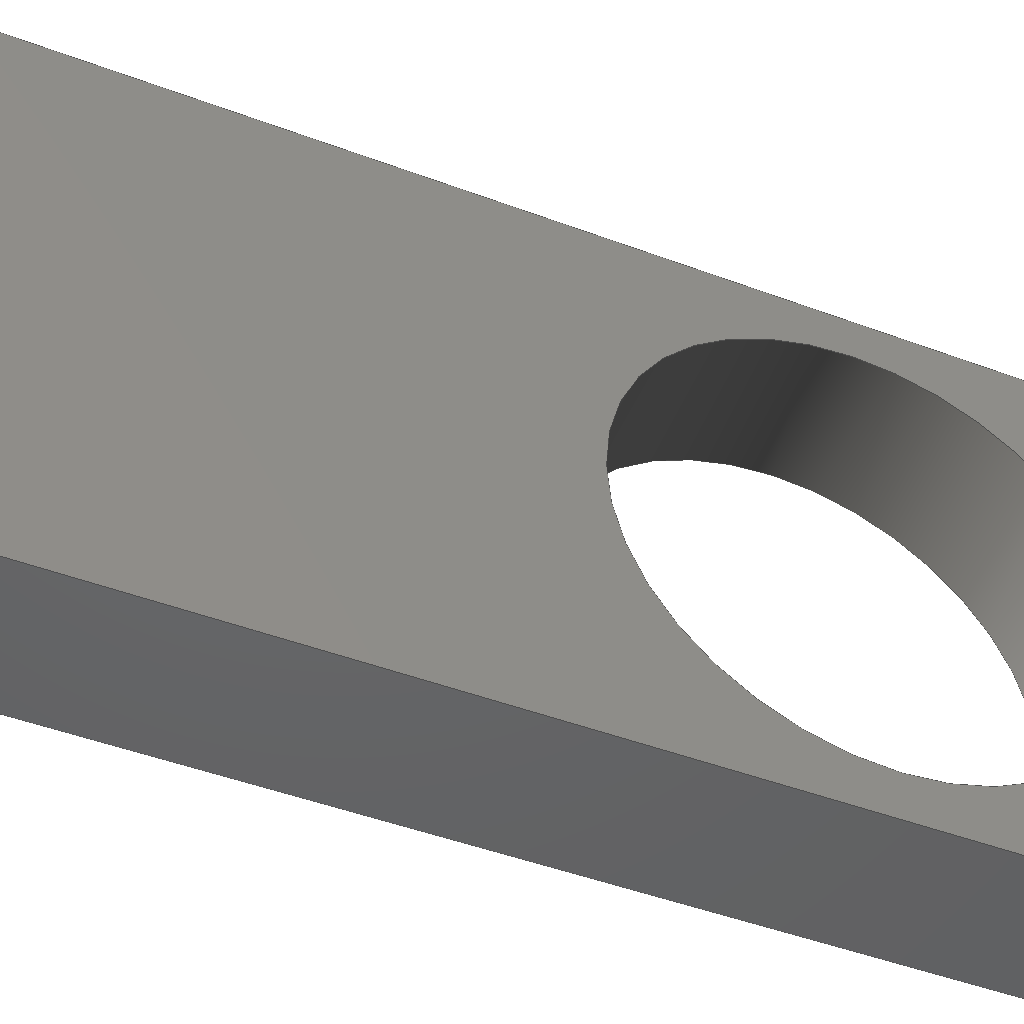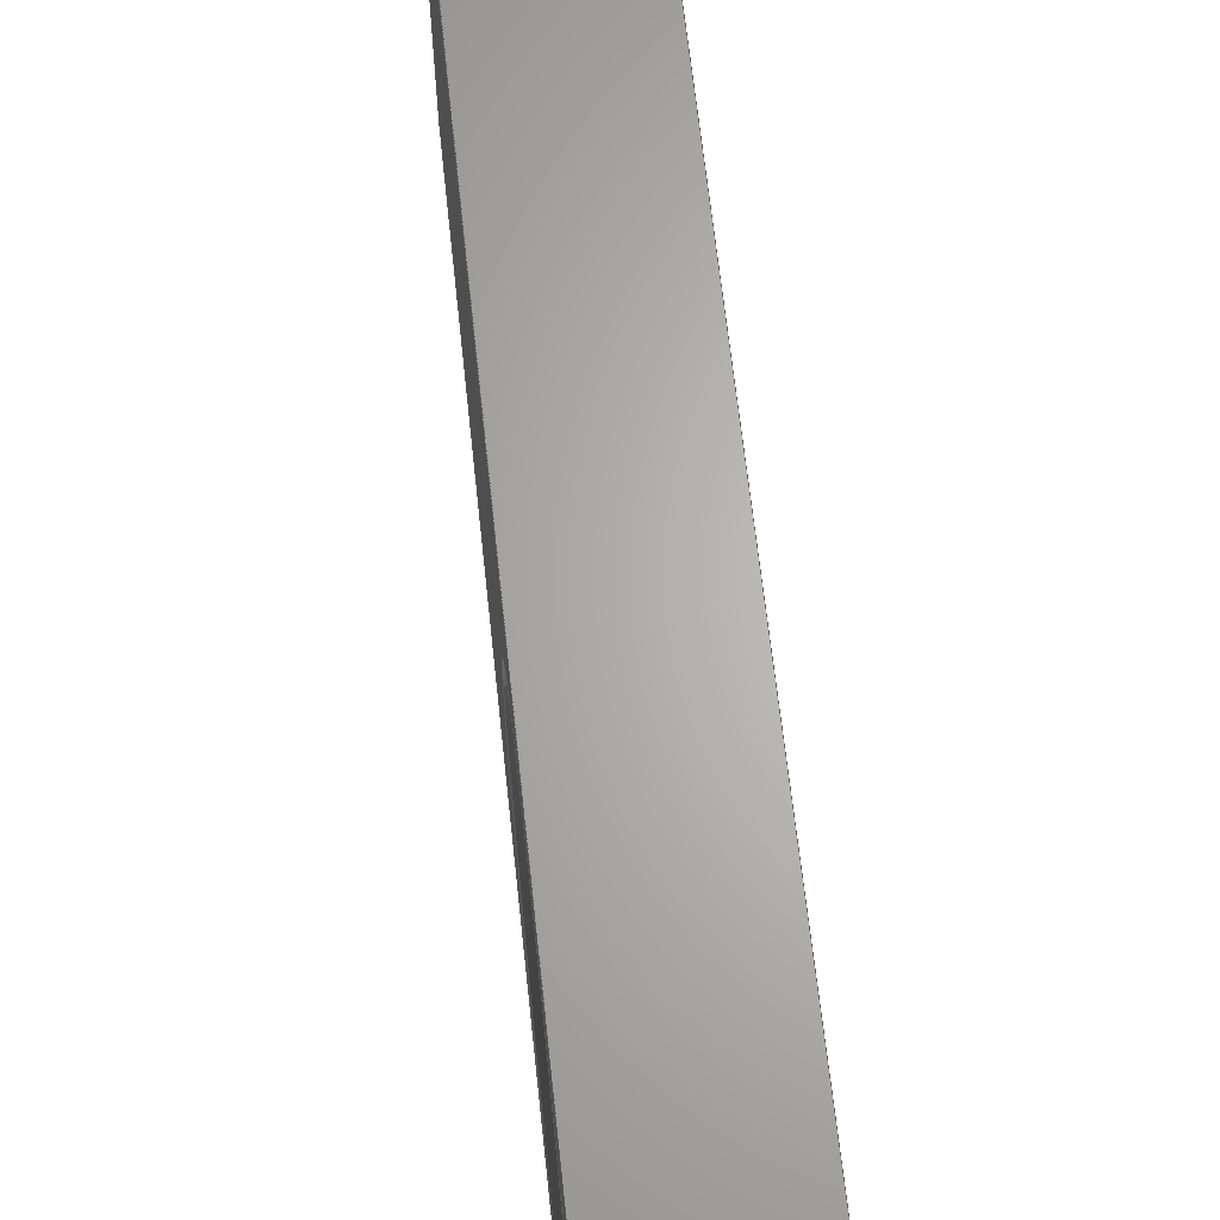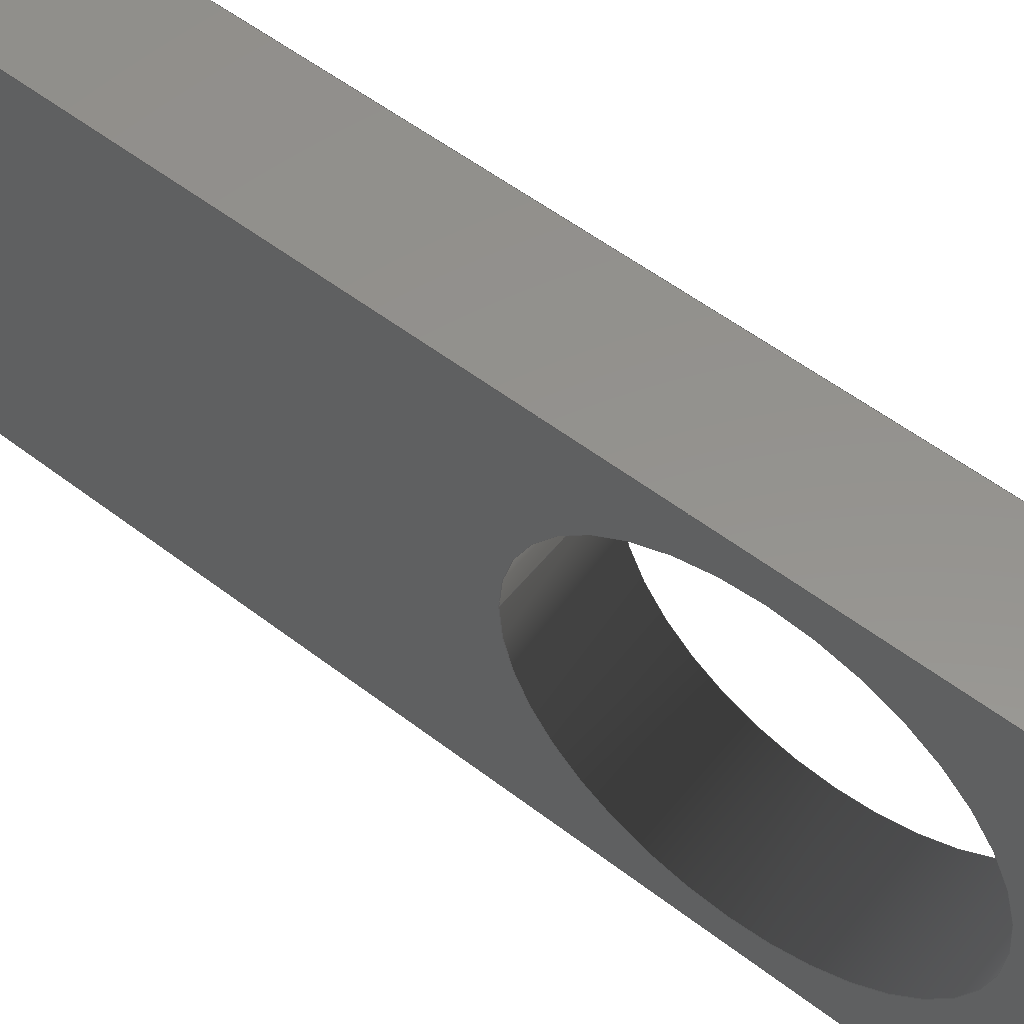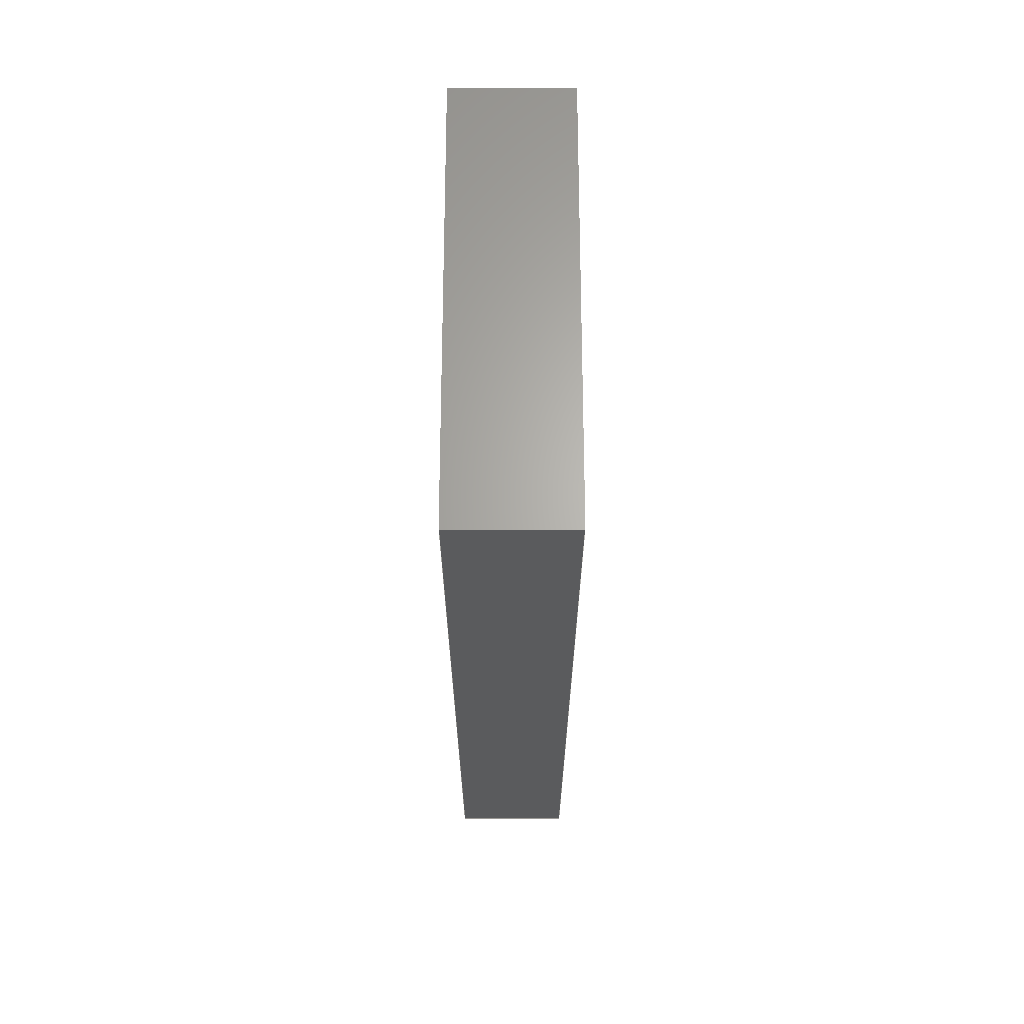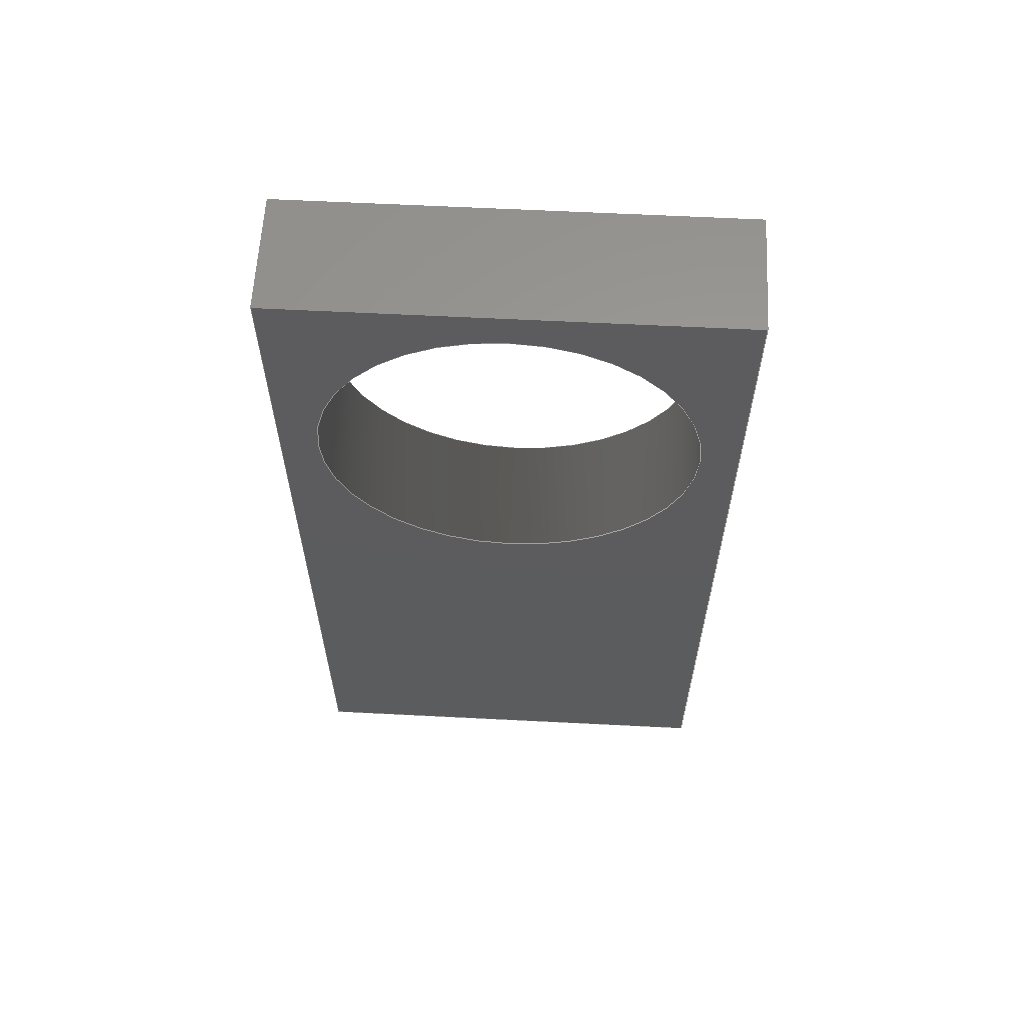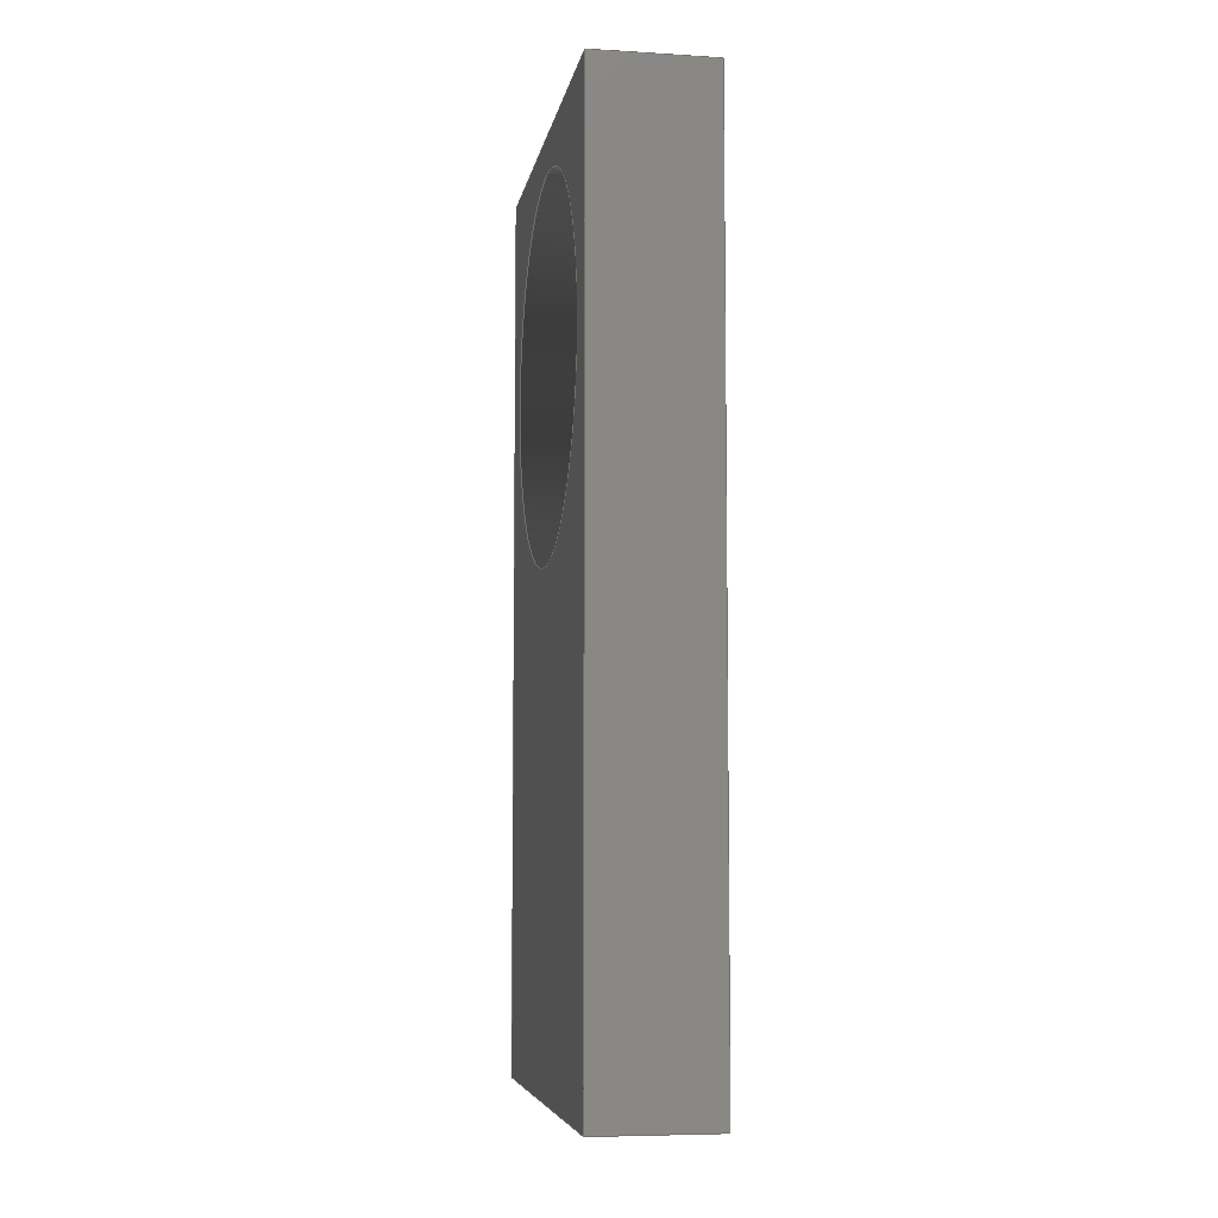
<metadata>
{"format":"iges","ext":"iges","renderer":"f3d","projection":"perspective","resolution":1024,"background":"white","views":[{"elev":-46.2,"azim":-113.3,"up":"+Y"},{"elev":65.1,"azim":-6.1,"up":"+Y"},{"elev":56.1,"azim":-51.4,"up":"+Y"},{"elev":65.1,"azim":0.0,"up":"+Z"},{"elev":60.7,"azim":-87.0,"up":"+Z"},{"elev":-6.6,"azim":170.1,"up":"+Z"}]}
</metadata>
<code>

,,31HOpen CASCADE IGES processor 7.6,13HFilename.iges,
16HOpen CASCADE 7.6,31HOpen CASCADE IGES processor 7.6,32,308,15,308,15,
,1,2,2HMM,1,0.01,15H2.023e+07,1e-07,75,,,11,0,
15H2.023e+07,;
     402       1       0       0       0       0       0       000000000
     402       0       0       1       1                               0
     144       2       0       0       0       0       0       000020000
     144       0       0       1       0                               0
     108       3       0       0       0       0       0       000010000
     108       0       0       1       0                               0
     142       4       0       0       0       0       0       000010500
     142       0       0       1       0                               0
     102       5       0       0       0       0       0       000010000
     102       0       0       1       0                               0
     110       6       0       0       0       0       0       000010000
     110       0       0       1       0                               0
     110       7       0       0       0       0       0       000010000
     110       0       0       1       0                               0
     110       8       0       0       0       0       0       000010000
     110       0       0       1       0                               0
     110       9       0       0       0       0       0       000010000
     110       0       0       1       0                               0
     142      10       0       0       0       0       0       000010500
     142       0       0       1       0                               0
     100      11       0       0       0       0      23       000010000
     100       0       0       1       0                               0
     124      12       0       0       0       0       0       000000000
     124       0       0       2       0                               0
     144      14       0       0       0       0       0       000020000
     144       0       0       1       0                               0
     108      15       0       0       0       0       0       000010000
     108       0       0       1       0                               0
     142      16       0       0       0       0       0       000010500
     142       0       0       1       0                               0
     102      17       0       0       0       0       0       000010000
     102       0       0       1       0                               0
     110      18       0       0       0       0       0       000010000
     110       0       0       1       0                               0
     110      19       0       0       0       0       0       000010000
     110       0       0       1       0                               0
     110      20       0       0       0       0       0       000010000
     110       0       0       1       0                               0
     110      21       0       0       0       0       0       000010000
     110       0       0       1       0                               0
     144      22       0       0       0       0       0       000020000
     144       0       0       1       0                               0
     108      23       0       0       0       0       0       000010000
     108       0       0       1       0                               0
     142      24       0       0       0       0       0       000010500
     142       0       0       1       0                               0
     102      25       0       0       0       0       0       000010000
     102       0       0       1       0                               0
     110      26       0       0       0       0       0       000010000
     110       0       0       1       0                               0
     110      27       0       0       0       0       0       000010000
     110       0       0       1       0                               0
     110      28       0       0       0       0       0       000010000
     110       0       0       1       0                               0
     110      29       0       0       0       0       0       000010000
     110       0       0       1       0                               0
     144      30       0       0       0       0       0       000020000
     144       0       0       1       0                               0
     108      31       0       0       0       0       0       000010000
     108       0       0       1       0                               0
     142      32       0       0       0       0       0       000010500
     142       0       0       1       0                               0
     102      33       0       0       0       0       0       000010000
     102       0       0       1       0                               0
     110      34       0       0       0       0       0       000010000
     110       0       0       1       0                               0
     110      35       0       0       0       0       0       000010000
     110       0       0       1       0                               0
     110      36       0       0       0       0       0       000010000
     110       0       0       1       0                               0
     110      37       0       0       0       0       0       000010000
     110       0       0       1       0                               0
     142      38       0       0       0       0       0       000010500
     142       0       0       1       0                               0
     100      39       0       0       0       0      77       000010000
     100       0       0       1       0                               0
     124      40       0       0       0       0       0       000000000
     124       0       0       1       0                               0
     142      41       0       0       0       0       0       000010500
     142       0       0       1       0                               0
     100      42       0       0       0       0      83       000010000
     100       0       0       1       0                               0
     124      43       0       0       0       0       0       000000000
     124       0       0       1       0                               0
     144      44       0       0       0       0       0       000020000
     144       0       0       1       0                               0
     108      45       0       0       0       0       0       000010000
     108       0       0       1       0                               0
     142      46       0       0       0       0       0       000010500
     142       0       0       1       0                               0
     102      47       0       0       0       0       0       000010000
     102       0       0       1       0                               0
     110      48       0       0       0       0       0       000010000
     110       0       0       1       0                               0
     110      49       0       0       0       0       0       000010000
     110       0       0       1       0                               0
     110      50       0       0       0       0       0       000010000
     110       0       0       1       0                               0
     110      51       0       0       0       0       0       000010000
     110       0       0       1       0                               0
     144      52       0       0       0       0       0       000020000
     144       0       0       1       0                               0
     120      53       0       0       0       0     105       000010000
     120       0       0       1       0                               0
     124      54       0       0       0       0       0       000000000
     124       0       0       2       1                               0
     110      56       0       0       0       0       0       000010000
     110       0       0       1       0                               0
     110      57       0       0       0       0       0       000010000
     110       0       0       1       0                               0
     142      58       0       0       0       0       0       000010500
     142       0       0       1       0                               0
     102      59       0       0       0       0       0       000010000
     102       0       0       1       0                               0
     100      60       0       0       0       0     117       000010000
     100       0       0       1       0                               0
     124      61       0       0       0       0       0       000000000
     124       0       0       2       0                               0
     110      63       0       0       0       0       0       000010000
     110       0       0       1       0                               0
     100      64       0       0       0       0     123       000010000
     100       0       0       1       0                               0
     124      65       0       0       0       0       0       000000000
     124       0       0       2       0                               0
     110      67       0       0       0       0       0       000010000
     110       0       0       1       0                               0
     144      68       0       0       0       0       0       000020000
     144       0       0       1       0                               0
     108      69       0       0       0       0       0       000010000
     108       0       0       1       0                               0
     142      70       0       0       0       0       0       000010500
     142       0       0       1       0                               0
     102      71       0       0       0       0       0       000010000
     102       0       0       1       0                               0
     110      72       0       0       0       0       0       000010000
     110       0       0       1       0                               0
     110      73       0       0       0       0       0       000010000
     110       0       0       1       0                               0
     110      74       0       0       0       0       0       000010000
     110       0       0       1       0                               0
     110      75       0       0       0       0       0       000010000
     110       0       0       1       0                               0
     142      76       0       0       0       0       0       000010500
     142       0       0       1       0                               0
     100      77       0       0       0       0     147       000010000
     100       0       0       1       0                               0
     124      78       0       0       0       0       0       000000000
     124       0       0       2       0                               0
     144      80       0       0       0       0       0       000020000
     144       0       0       1       0                               0
     120      81       0       0       0       0     153       000010000
     120       0       0       1       0                               0
     124      82       0       0       0       0       0       000000000
     124       0       0       1       1                               0
     110      83       0       0       0       0       0       000010000
     110       0       0       1       0                               0
     110      84       0       0       0       0       0       000010000
     110       0       0       1       0                               0
     142      85       0       0       0       0       0       000010500
     142       0       0       1       0                               0
     102      86       0       0       0       0       0       000010000
     102       0       0       1       0                               0
     100      87       0       0       0       0     165       000010000
     100       0       0       1       0                               0
     124      88       0       0       0       0       0       000000000
     124       0       0       1       0                               0
     110      89       0       0       0       0       0       000010000
     110       0       0       1       0                               0
     100      90       0       0       0       0     171       000010000
     100       0       0       1       0                               0
     124      91       0       0       0       0       0       000000000
     124       0       0       1       0                               0
     110      92       0       0       0       0       0       000010000
     110       0       0       1       0                               0
     144      93       0       0       0       0       0       000020000
     144       0       0       1       0                               0
     120      94       0       0       0       0     179       000010000
     120       0       0       1       0                               0
     124      95       0       0       0       0       0       000000000
     124       0       0       1       1                               0
     110      96       0       0       0       0       0       000010000
     110       0       0       1       0                               0
     110      97       0       0       0       0       0       000010000
     110       0       0       1       0                               0
     142      98       0       0       0       0       0       000010500
     142       0       0       1       0                               0
     102      99       0       0       0       0       0       000010000
     102       0       0       1       0                               0
     100     100       0       0       0       0     191       000010000
     100       0       0       1       0                               0
     124     101       0       0       0       0       0       000000000
     124       0       0       1       0                               0
     110     102       0       0       0       0       0       000010000
     110       0       0       1       0                               0
     100     103       0       0       0       0     197       000010000
     100       0       0       1       0                               0
     124     104       0       0       0       0       0       000000000
     124       0       0       1       0                               0
     110     105       0       0       0       0       0       000010000
     110       0       0       1       0                               0
     144     106       0       0       0       0       0       000020000
     144       0       0       1       0                               0
     108     107       0       0       0       0       0       000010000
     108       0       0       1       0                               0
     142     108       0       0       0       0       0       000010500
     142       0       0       1       0                               0
     100     109       0       0       0       0     209       000010000
     100       0       0       1       0                               0
     124     110       0       0       0       0       0       000000000
     124       0       0       1       0                               0
     144     111       0       0       0       0       0       000020000
     144       0       0       1       0                               0
     108     112       0       0       0       0       0       000010000
     108       0       0       1       0                               0
     142     113       0       0       0       0       0       000010500
     142       0       0       1       0                               0
     100     114       0       0       0       0     219       000010000
     100       0       0       1       0                               0
     124     115       0       0       0       0       0       000000000
     124       0       0       1       0                               0
402,11,3,25,41,57,85,101,127,149,175,201,211;                    0000001
144,5,1,1,7,19;                                                  0000003
108,-1,-0,-0,-0,0,0,32.5,15,0;                            0000005
142,0,5,0,9,2;                                                   0000007
102,4,11,13,15,17;                                               0000009
110,0,62.5,75,0,62.5,15;                                     0000011
110,0,62.5,15,0,32.5,15;                                     0000013
110,0,32.5,15,0,32.5,75;                                     0000015
110,0,32.5,75,0,62.5,75;                                     0000017
142,0,5,0,21,2;                                                  0000019
100,0,0,0,12.5,0,12.5,0;                                    0000021
124,2.22e-16,0,1,0,0,1,0,47.5,-1,0,               0000023
2.22e-16,60;                                             0000023
144,27,1,0,29;                                                   0000025
108,-0,-1,-0,-32.5,0,0,32.5,15,0;                          0000027
142,0,27,0,31,2;                                                 0000029
102,4,33,35,37,39;                                               0000031
110,0,32.5,75,0,32.5,15;                                     0000033
110,0,32.5,15,8,32.5,15;                                     0000035
110,8,32.5,15,8,32.5,75;                                     0000037
110,8,32.5,75,0,32.5,75;                                     0000039
144,43,1,0,45;                                                   0000041
108,0,0,1,75,0,0,32.5,75,0;                               0000043
142,0,43,0,47,2;                                                 0000045
102,4,49,51,53,55;                                               0000047
110,0,62.5,75,0,32.5,75;                                     0000049
110,0,32.5,75,8,32.5,75;                                     0000051
110,8,32.5,75,8,62.5,75;                                     0000053
110,8,62.5,75,0,62.5,75;                                     0000055
144,59,1,2,61,73,79;                                             0000057
108,-0,-0,-1,-15,0,0,32.5,15,0;                           0000059
142,0,59,0,63,2;                                                 0000061
102,4,65,67,69,71;                                               0000063
110,8,62.5,15,8,32.5,15;                                     0000065
110,8,32.5,15,0,32.5,15;                                     0000067
110,0,32.5,15,0,62.5,15;                                     0000069
110,0,62.5,15,8,62.5,15;                                     0000071
142,0,59,0,75,2;                                                 0000073
100,0,0,0,1.65,0,1.65,0;                                    0000075
124,1,0,-0,4,0,1,0,38,0,0,1,15;                      0000077
142,0,59,0,81,2;                                                 0000079
100,0,0,0,1.65,0,1.65,0;                                    0000081
124,1,0,-0,4,0,1,0,57,0,0,1,15;                      0000083
144,87,1,0,89;                                                   0000085
108,0,1,0,62.5,0,0,62.5,15,0;                              0000087
142,0,87,0,91,2;                                                 0000089
102,4,93,95,97,99;                                               0000091
110,8,62.5,15,0,62.5,15;                                     0000093
110,0,62.5,15,0,62.5,75;                                     0000095
110,0,62.5,75,8,62.5,75;                                     0000097
110,8,62.5,75,8,62.5,15;                                     0000099
144,103,1,0,111;                                                 0000101
120,107,109,-6.283,0;                                     0000103
124,2.22e-16,0,-1,0,0,1,0,47.5,-1,0,              0000105
-2.22e-16,60;                                            0000105
110,0,0,1,0,0,0;                                           0000107
110,12.5,0,-8,12.5,0,0;                                      0000109
142,0,103,0,113,2;                                               0000111
102,4,115,119,121,125;                                           0000113
100,0,0,0,12.5,0,12.5,0;                                    0000115
124,2.22e-16,0,-1,0,0,-1,0,47.5,-1,0,             0000117
-2.22e-16,60;                                            0000117
110,2.776e-15,47.5,47.5,8,47.5,47.5;                      0000119
100,0,0,0,12.5,0,12.5,0;                                    0000121
124,2.22e-16,0,1,8,0,1,0,47.5,-1,0,               0000123
2.22e-16,60;                                             0000123
110,8,47.5,47.5,2.776e-15,47.5,47.5;                      0000125
144,129,1,1,131,143;                                             0000127
108,1,0,0,8,0,8,32.5,15,0;                                0000129
142,0,129,0,133,2;                                               0000131
102,4,135,137,139,141;                                           0000133
110,8,32.5,75,8,32.5,15;                                     0000135
110,8,32.5,15,8,62.5,15;                                     0000137
110,8,62.5,15,8,62.5,75;                                     0000139
110,8,62.5,75,8,32.5,75;                                     0000141
142,0,129,0,145,2;                                               0000143
100,0,0,0,12.5,0,12.5,0;                                    0000145
124,2.22e-16,0,-1,8,0,-1,0,47.5,-1,0,             0000147
-2.22e-16,60;                                            0000147
144,151,1,0,159;                                                 0000149
120,155,157,-6.283,0;                                     0000151
124,1,0,0,4,0,1,0,38,0,0,-1,10;                      0000153
110,0,0,1,0,0,0;                                           0000155
110,1.65,0,-20,1.65,0,-5;                                    0000157
142,0,151,0,161,2;                                               0000159
102,4,163,167,169,173;                                           0000161
100,0,0,0,1.65,0,1.65,0;                                    0000163
124,1,0,0,4,0,-1,0,38,0,0,-1,15;                     0000165
110,5.65,38,15,5.65,38,30;                                   0000167
100,0,0,0,1.65,0,1.65,0;                                    0000169
124,1,0,0,4,0,1,0,38,0,0,1,30;                       0000171
110,5.65,38,30,5.65,38,15;                                   0000173
144,177,1,0,185;                                                 0000175
120,181,183,-6.283,0;                                     0000177
124,1,0,0,4,0,1,0,57,0,0,-1,10;                      0000179
110,0,0,1,0,0,0;                                           0000181
110,1.65,0,-20,1.65,0,-5;                                    0000183
142,0,177,0,187,2;                                               0000185
102,4,189,193,195,199;                                           0000187
100,0,0,0,1.65,0,1.65,0;                                    0000189
124,1,0,0,4,0,-1,0,57,0,0,-1,15;                     0000191
110,5.65,57,15,5.65,57,30;                                   0000193
100,0,0,0,1.65,0,1.65,0;                                    0000195
124,1,0,0,4,0,1,0,57,0,0,1,30;                       0000197
110,5.65,57,30,5.65,57,15;                                   0000199
144,203,1,0,205;                                                 0000201
108,-0,-0,-1,-30,0,4,38,30,0;                            0000203
142,0,203,0,207,2;                                               0000205
100,0,0,0,1.65,0,1.65,0;                                    0000207
124,1,0,0,4,0,-1,0,38,0,0,-1,30;                     0000209
144,213,1,0,215;                                                 0000211
108,-0,-0,-1,-30,0,4,57,30,0;                            0000213
142,0,213,0,217,2;                                               0000215
100,0,0,0,1.65,0,1.65,0;                                    0000217
124,1,0,0,4,0,-1,0,57,0,0,-1,30;                     0000219
S      1G      4D    220P    115
</code>
